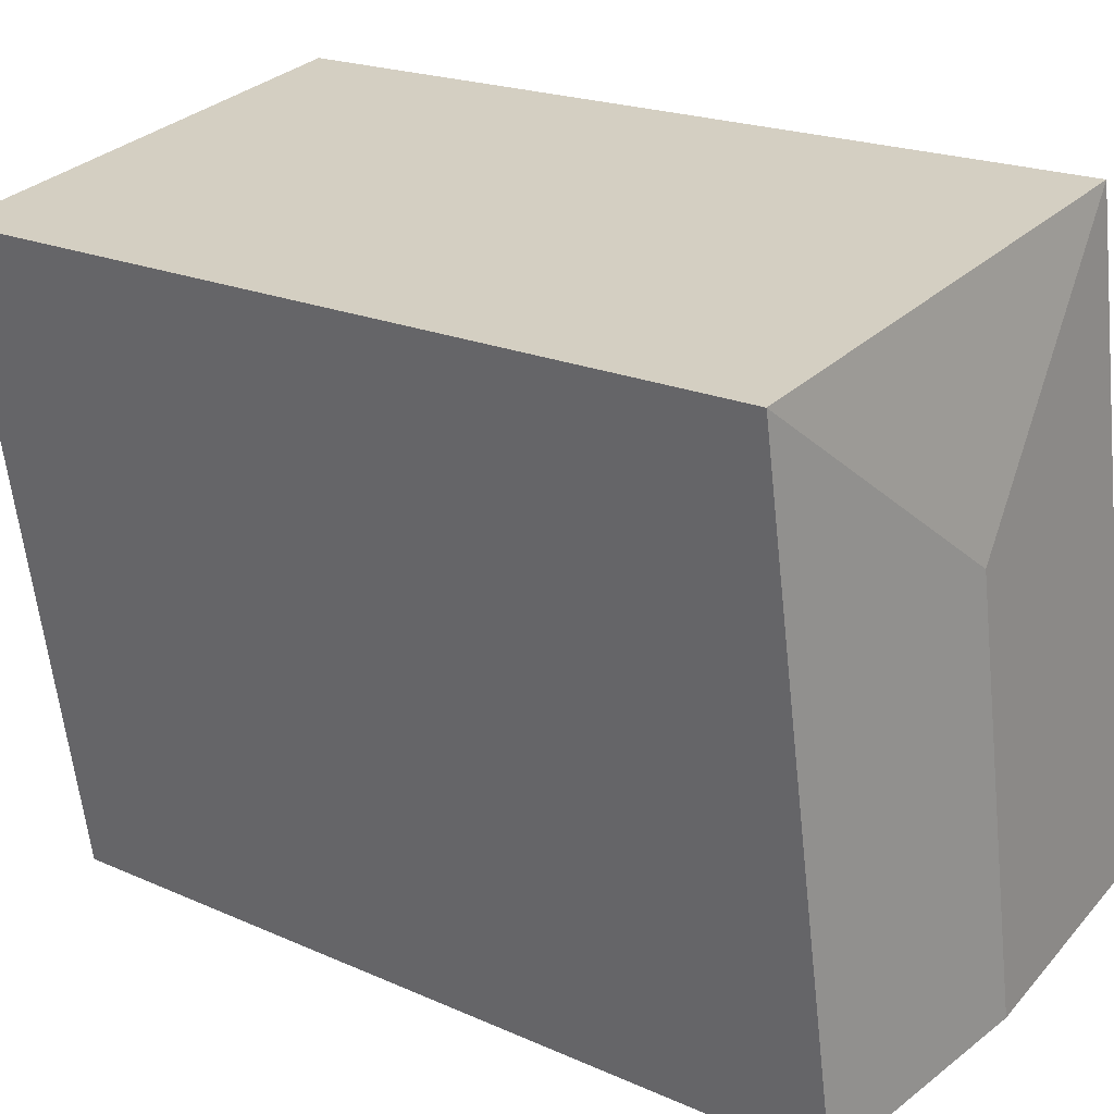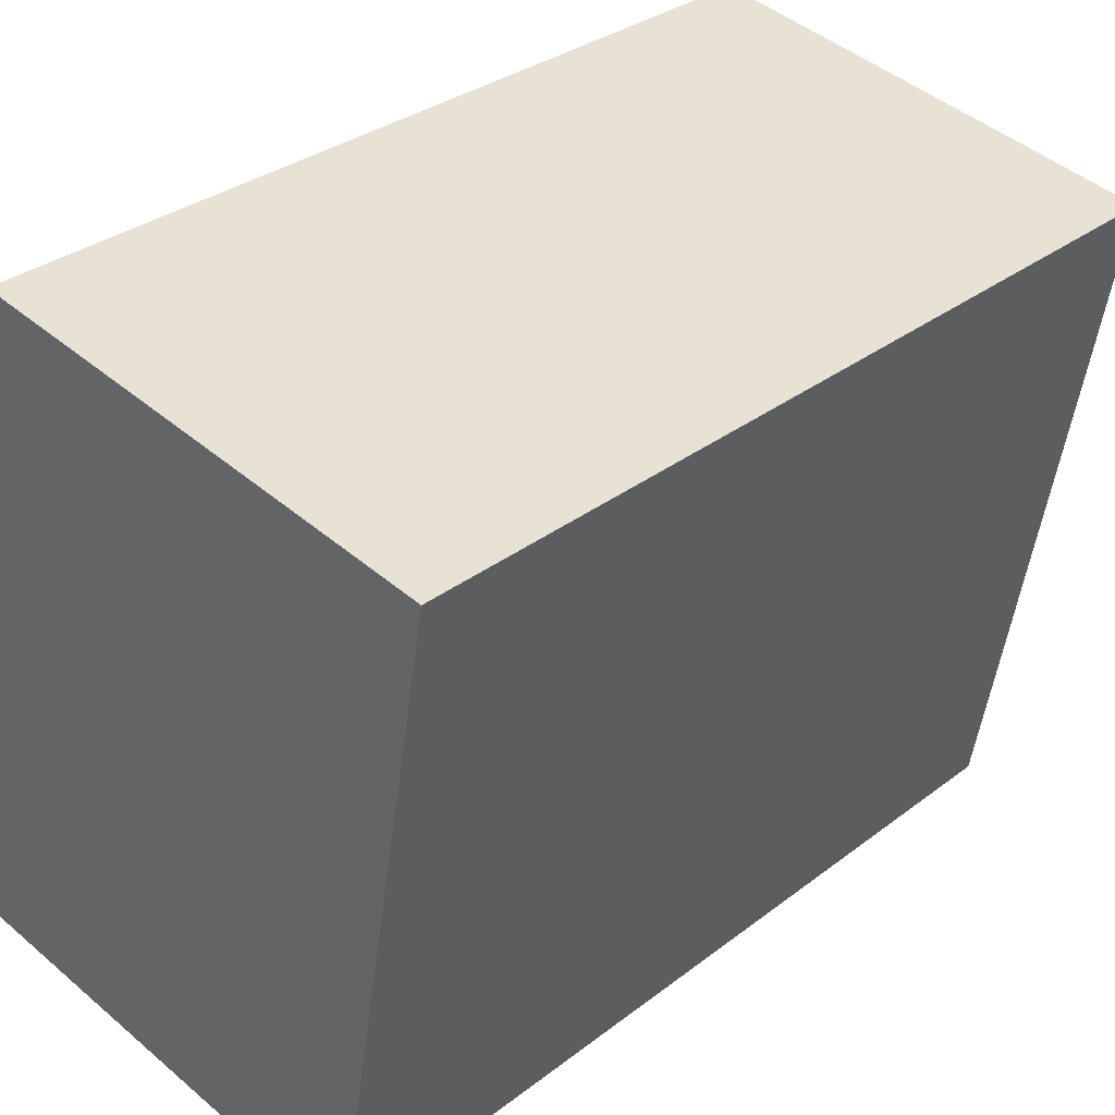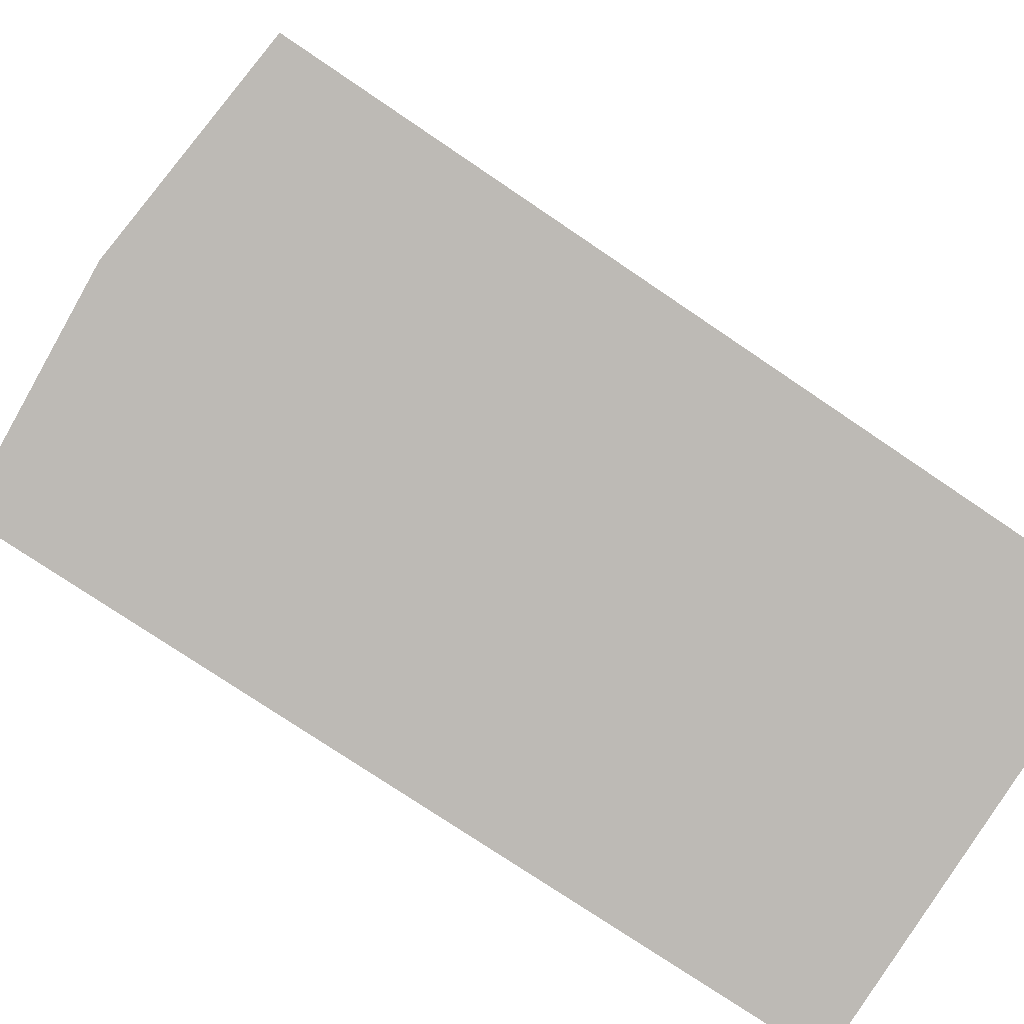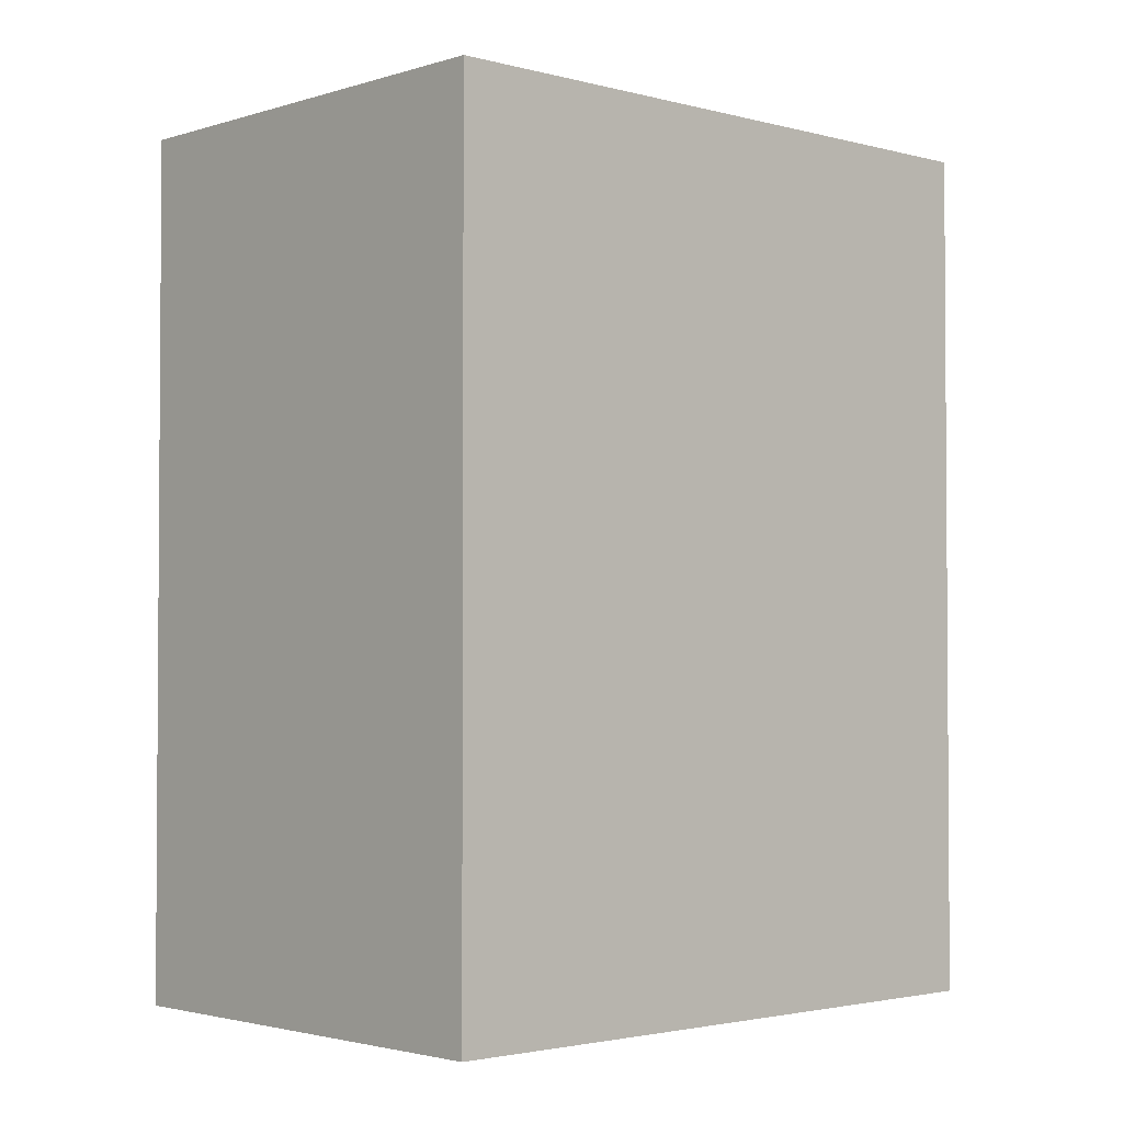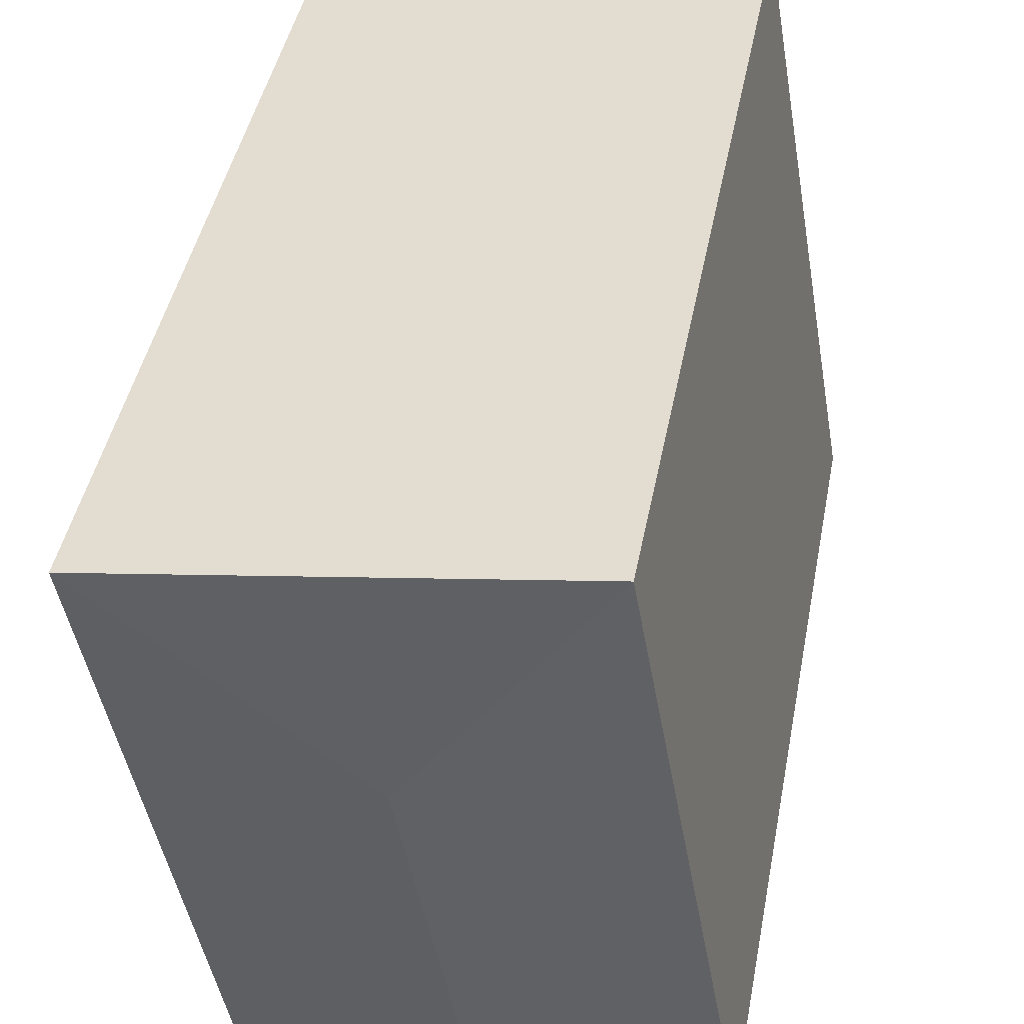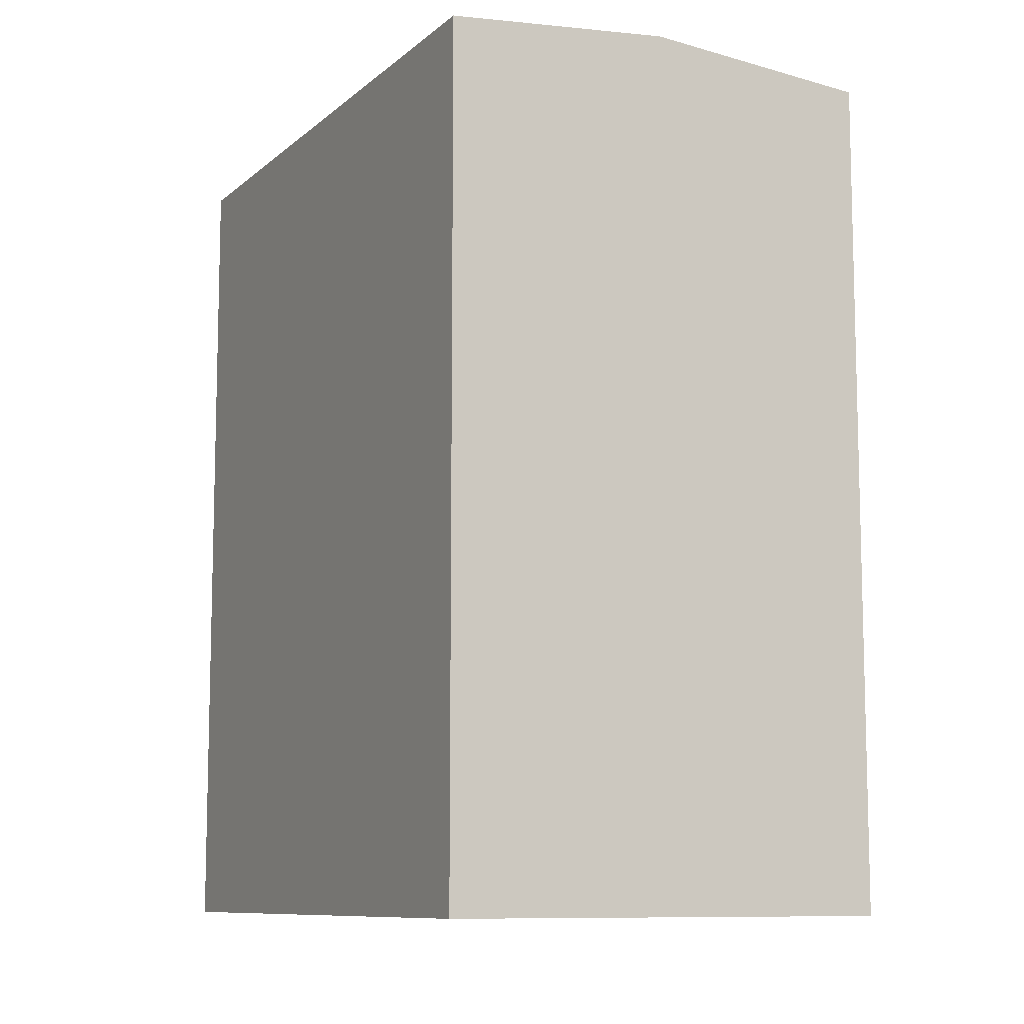
<metadata>
{"format":"obj","ext":"obj","renderer":"f3d","projection":"perspective","resolution":1024,"background":"white","views":[{"elev":20.0,"azim":129.4,"up":"+Z"},{"elev":32.0,"azim":43.0,"up":"+Z"},{"elev":-75.2,"azim":-124.2,"up":"+Z"},{"elev":-2.4,"azim":57.1,"up":"+Y"},{"elev":44.5,"azim":-169.1,"up":"+Z"},{"elev":-9.6,"azim":162.9,"up":"+Y"}]}
</metadata>
<code>
v  4.522 17.38 -0.7885
v  2.266 16.98 12.85
v  5.99 17.38 7.542
v  0.0003615 16.98 -0.0005373
v  9.043 16.98 -1.576
v  11.31 16.98 11.27
v  4.521 4.825e-17 -0.7879
v  0 0 0
v  9.042 9.65e-17 -1.576
v  11.31 -6.904e-16 11.27
v  2.265 -7.869e-16 12.85
g defaultobject
f 1 2 3
f 2 1 4
f 5 3 6
f 3 5 1
f 2 6 3
f 4 7 8
f 7 4 9
f 9 4 5
f 5 4 1
f 10 2 11
f 2 10 6
f 2 8 11
f 8 2 4
f 9 6 10
f 6 9 5
f 8 10 11
f 10 8 9
f 9 8 7

</code>
